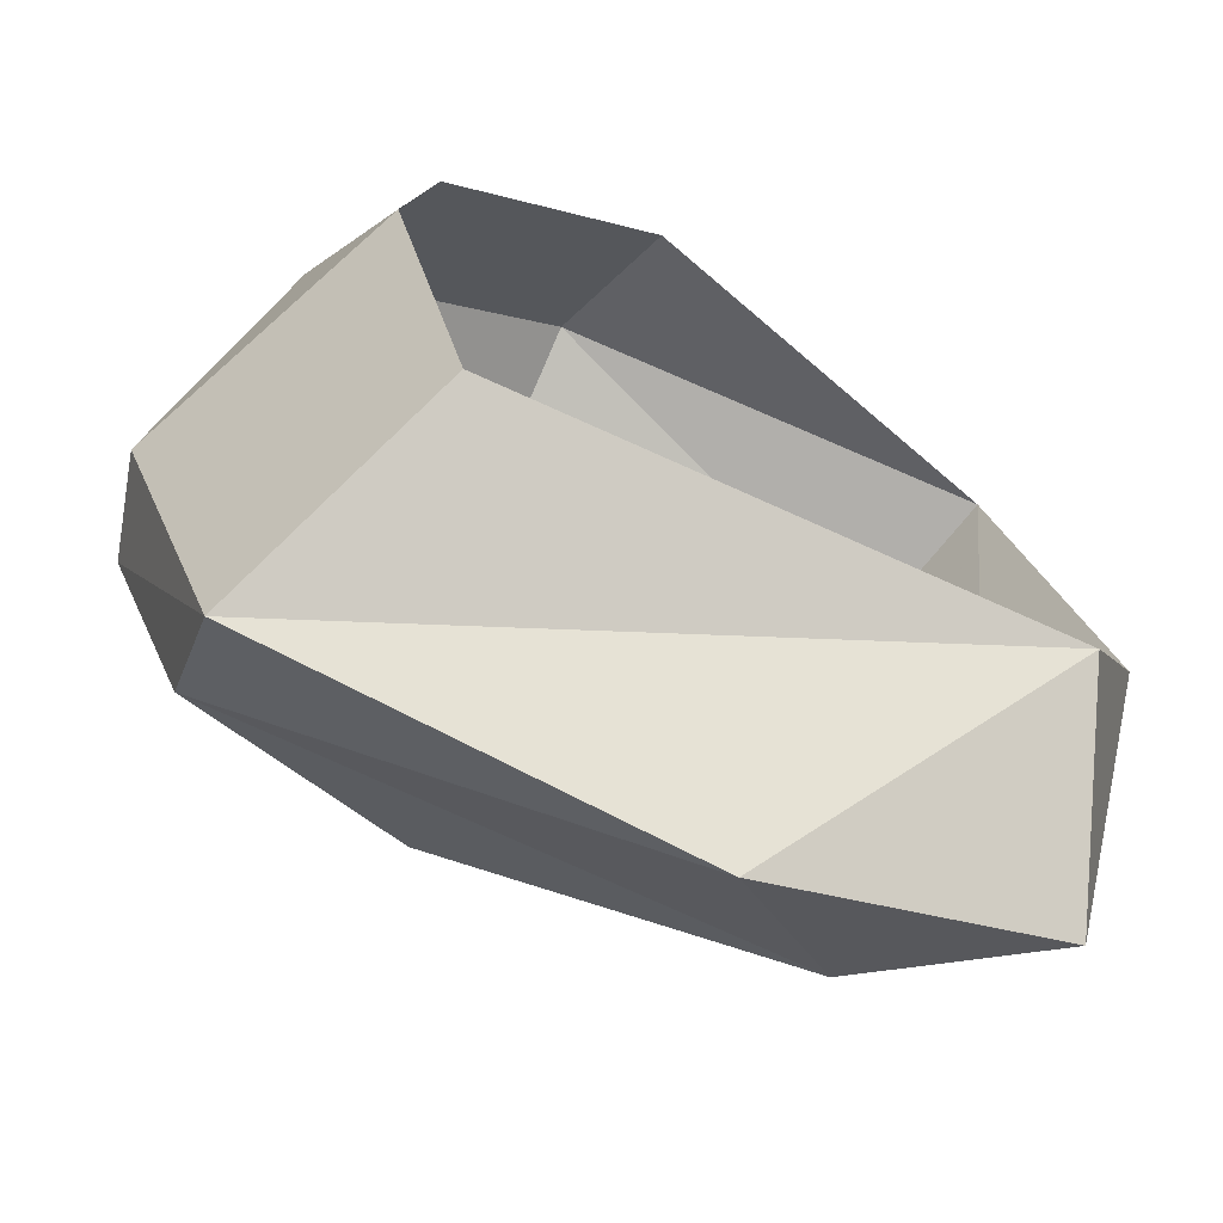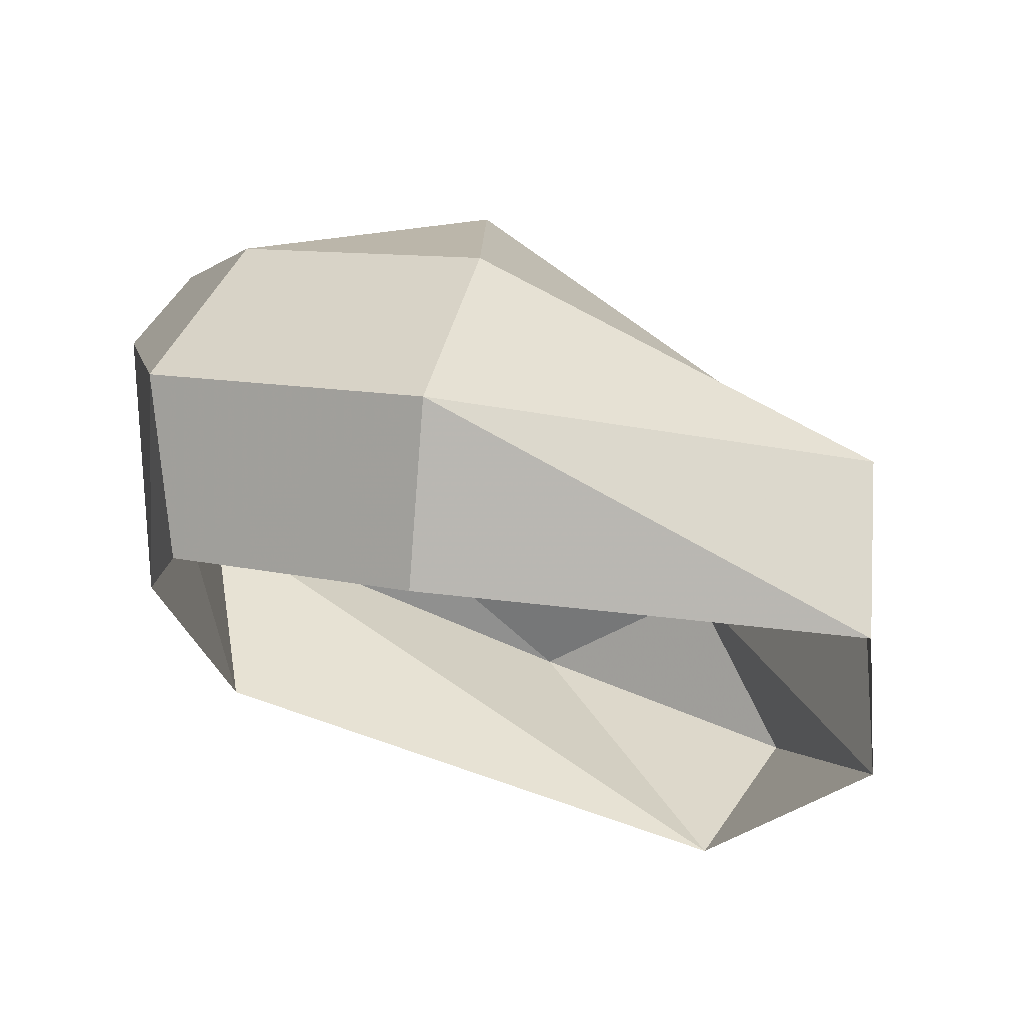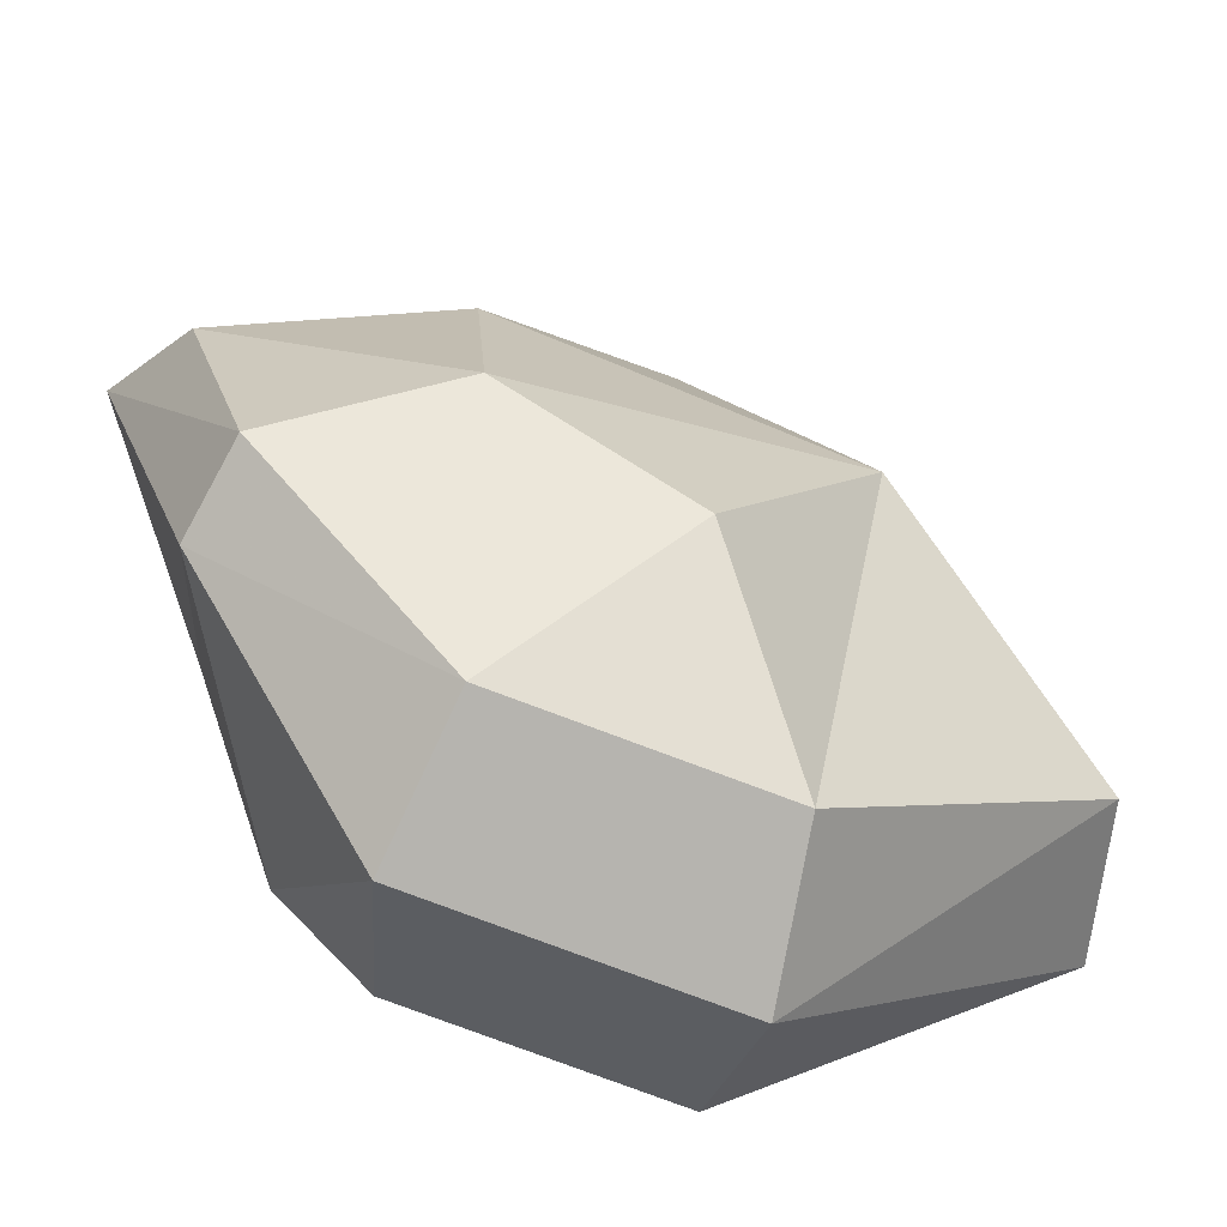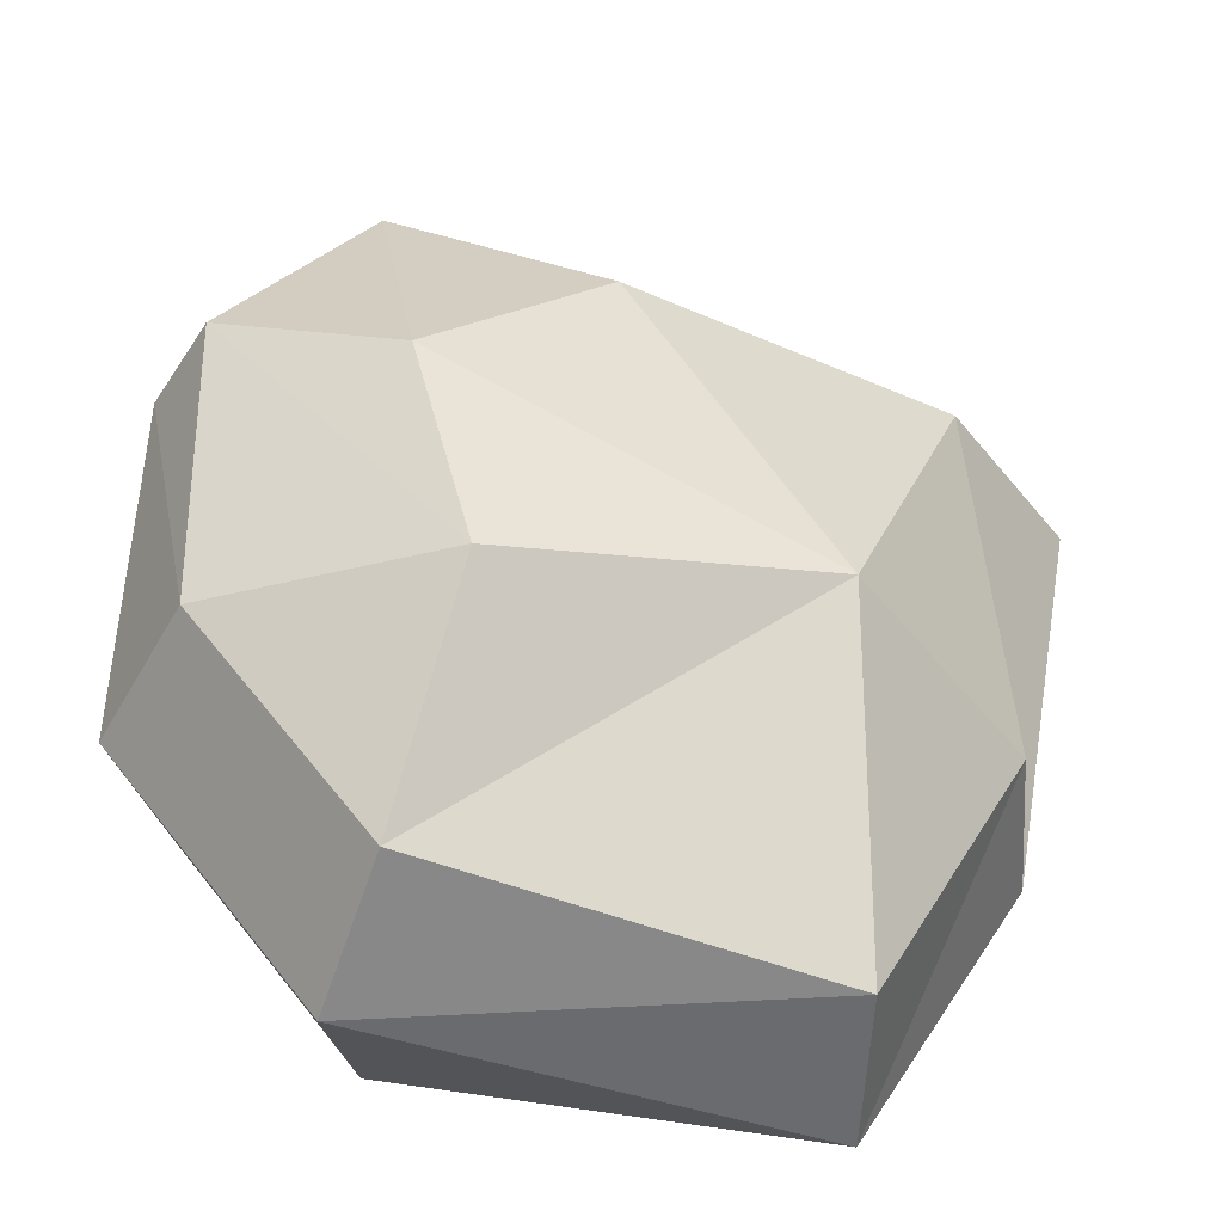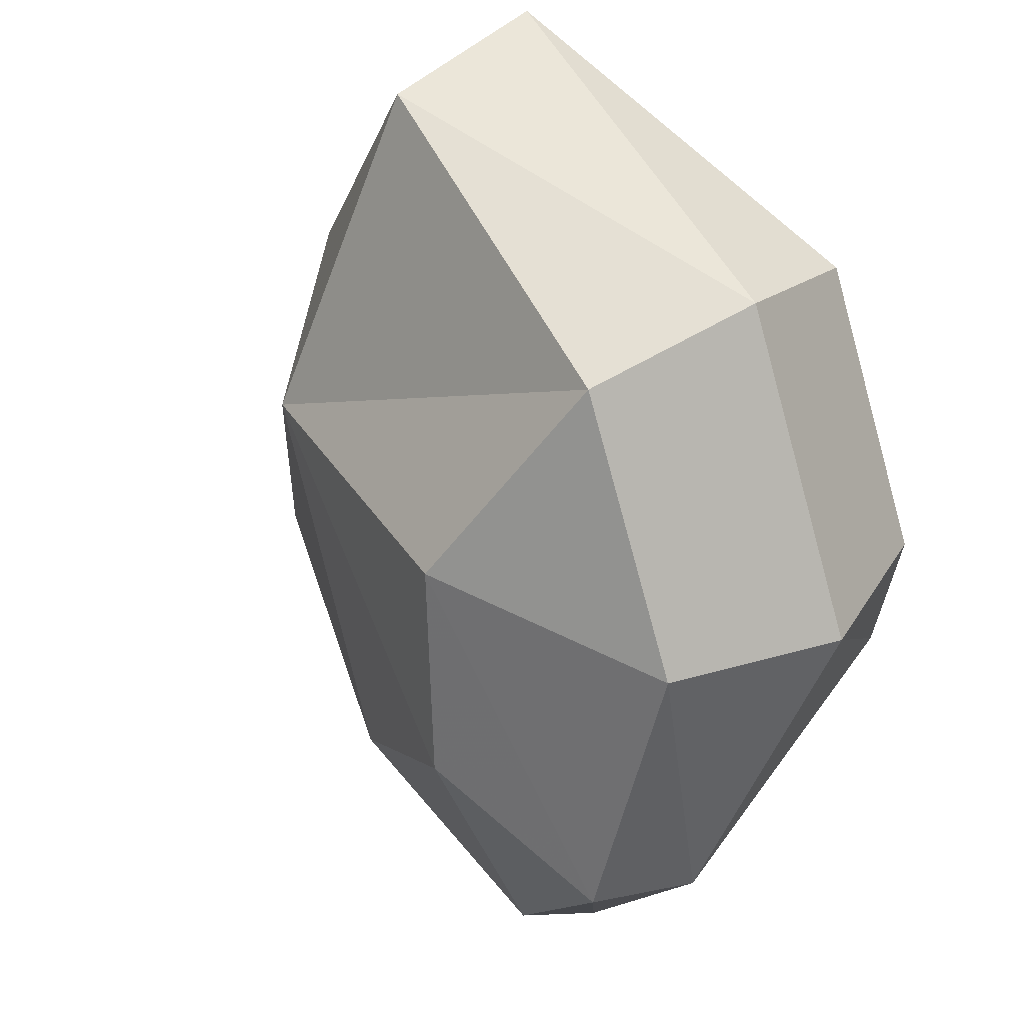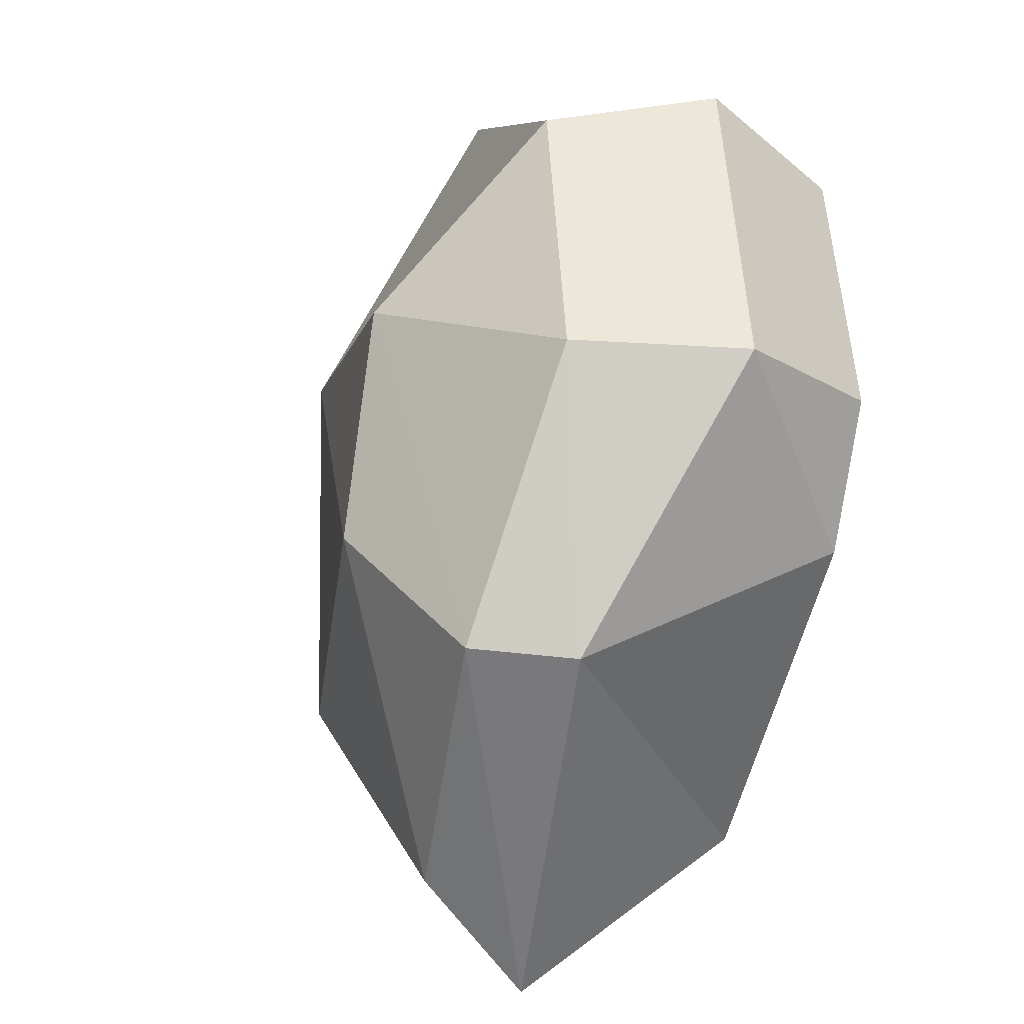
<metadata>
{"format":"obj","ext":"obj","renderer":"f3d","projection":"perspective","resolution":1024,"background":"white","views":[{"elev":-79.5,"azim":-42.0,"up":"+Z"},{"elev":-26.8,"azim":-13.2,"up":"+Y"},{"elev":25.8,"azim":-37.2,"up":"+Y"},{"elev":31.5,"azim":6.7,"up":"+Y"},{"elev":60.3,"azim":-136.2,"up":"+Z"},{"elev":13.5,"azim":-120.3,"up":"+Z"}]}
</metadata>
<code>
g polySurface352
v 112.3 -116.5 -96.8
v -129.3 67.89 -166.1
v -118.9 -43.85 -122.3
v 55.68 13.97 -180.6
v 168.4 -40.36 -141.7
v 156.9 -114.1 16.31
v -118.9 -43.85 -122.3
v -188.7 76.39 -1.486
v -173.5 -57.4 20.25
v -129.3 67.89 -166.1
v -186.9 -4.264 112.7
v -169.8 -72.02 82.52
v -89.59 -51.87 202.8
v -85.49 -113.2 160.5
v -164.6 113.8 2.326
v -118.6 108 -111.3
v -150.5 59.83 116.6
v -66.25 18.6 194.6
v -85.49 -113.2 160.5
v -89.59 -51.87 202.8
v 97.35 -118.8 170.2
v 101.3 -43.1 176.7
v -66.25 18.6 194.6
v 55.68 13.97 -180.6
v -118.6 108 -111.3
v -129.3 67.89 -166.1
v 119 31.27 -113.7
v 168.4 -40.36 -141.7
v 156.9 -114.1 16.31
v 152.5 -38.93 32.81
v 97.35 -118.8 170.2
v 101.3 -43.1 176.7
v -16.46 106.3 -67.92
v 85.24 53.22 57.12
v -66.25 18.6 194.6
v -46.05 91.18 115.6
v -80.89 124.3 29.32
v -118.6 108 -111.3
v -80.89 124.3 29.32
v -164.6 113.8 2.326
v -16.46 106.3 -67.92
v -46.05 91.18 115.6
v -150.5 59.83 116.6
v -150.5 59.83 116.6
v -46.05 91.18 115.6
v -66.25 18.6 194.6
g polySurface352_0
f 3 2 1
f 2 4 1
f 4 5 1
f 1 5 6
f 9 8 7
f 8 10 7
f 11 8 9
f 12 11 9
f 13 11 12
f 14 13 12
f 8 15 10
f 15 16 10
f 11 17 8
f 17 15 8
f 13 18 11
f 18 17 11
f 21 20 19
f 21 22 20
f 22 23 20
f 26 25 24
f 25 27 24
f 24 27 28
f 28 27 29
f 27 30 29
f 29 30 31
f 30 32 31
f 25 33 27
f 30 34 32
f 27 34 30
f 33 34 27
f 32 34 35
f 34 36 35
f 37 34 33
f 36 34 37
f 40 39 38
f 39 41 38
f 42 39 40
f 43 42 40
f 46 45 44

</code>
